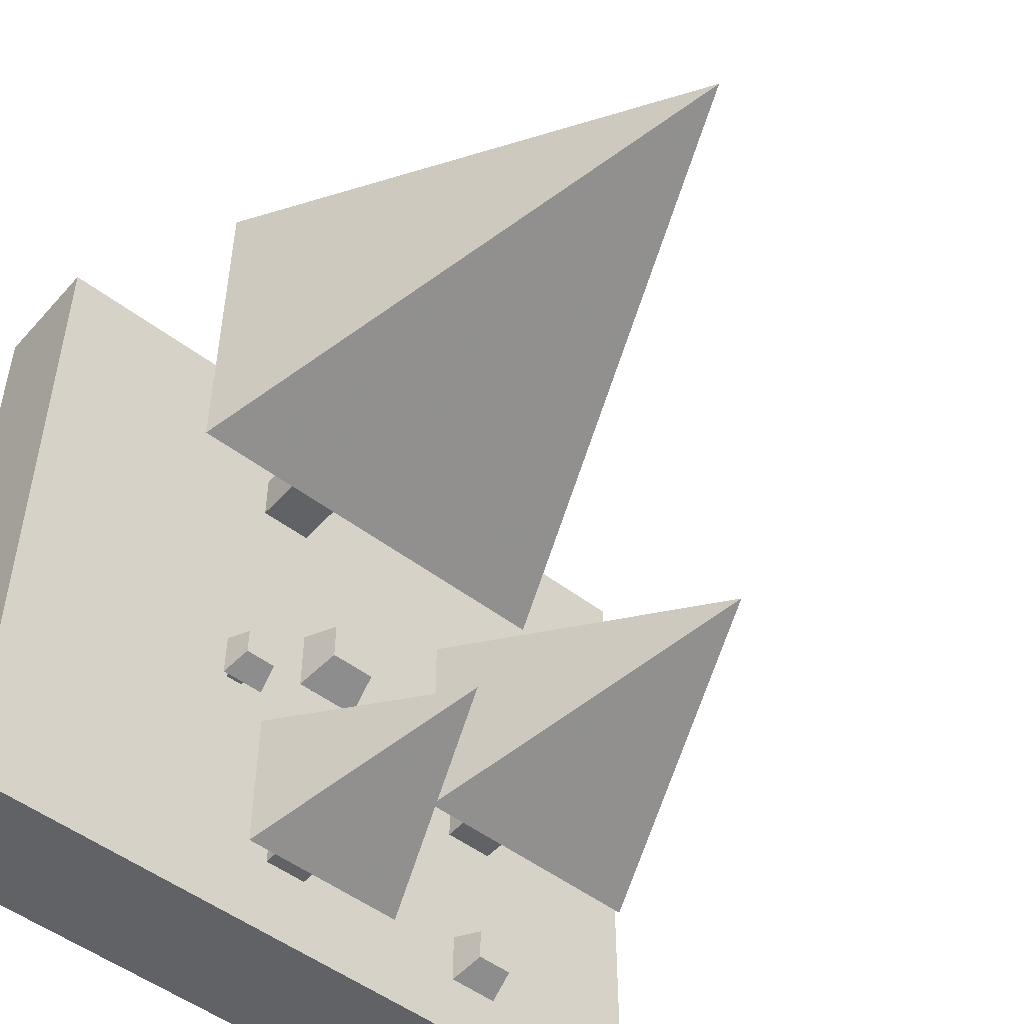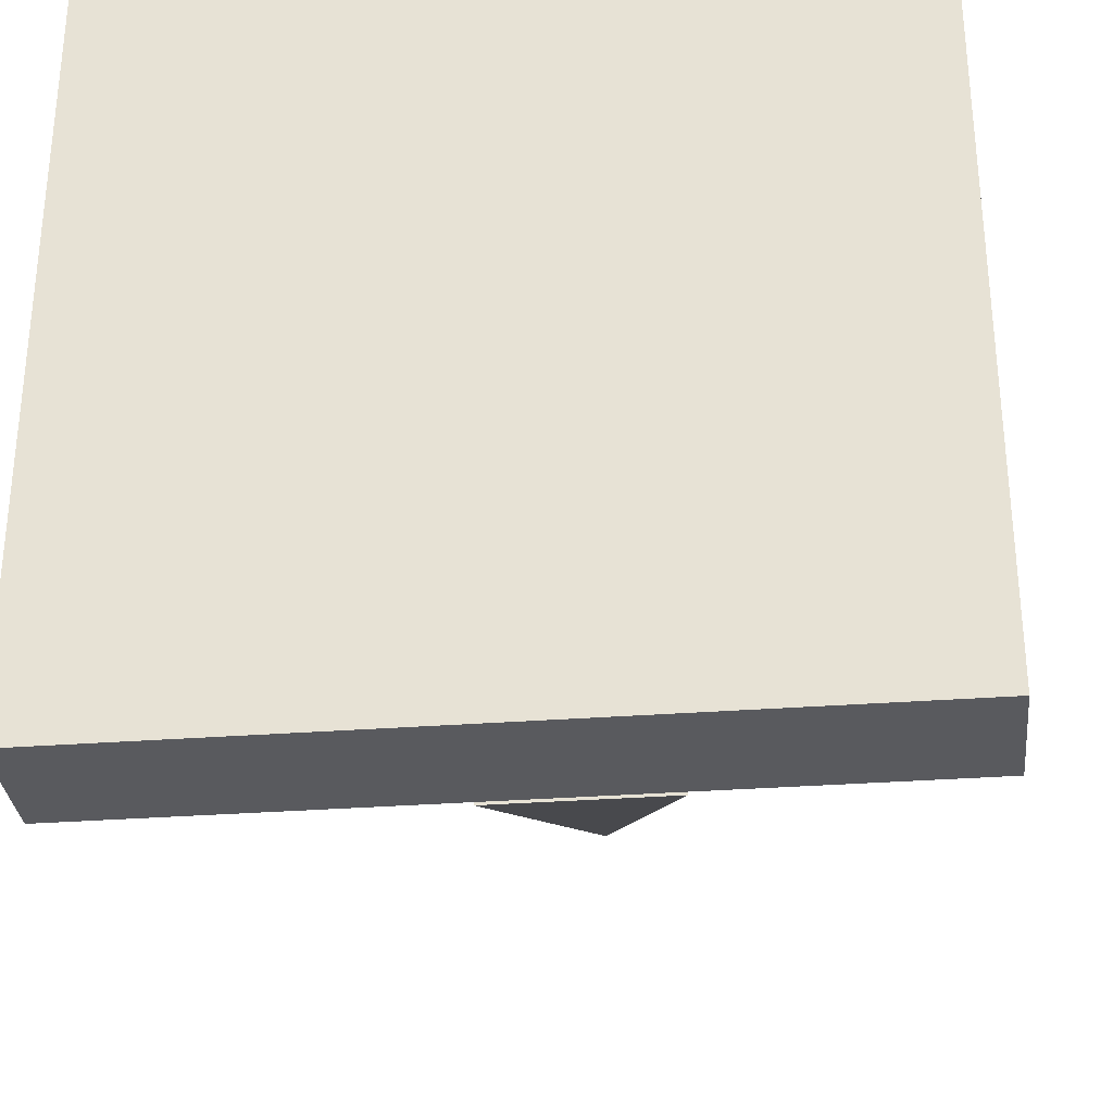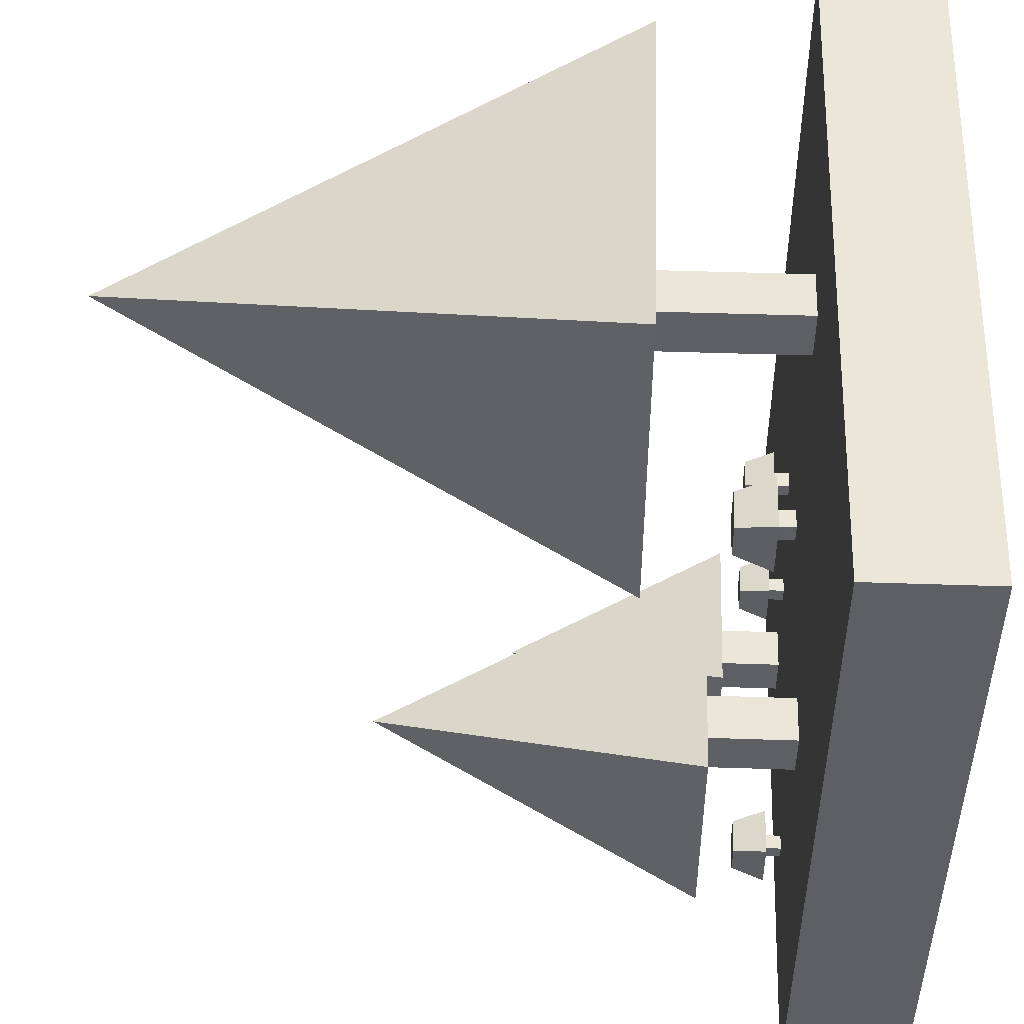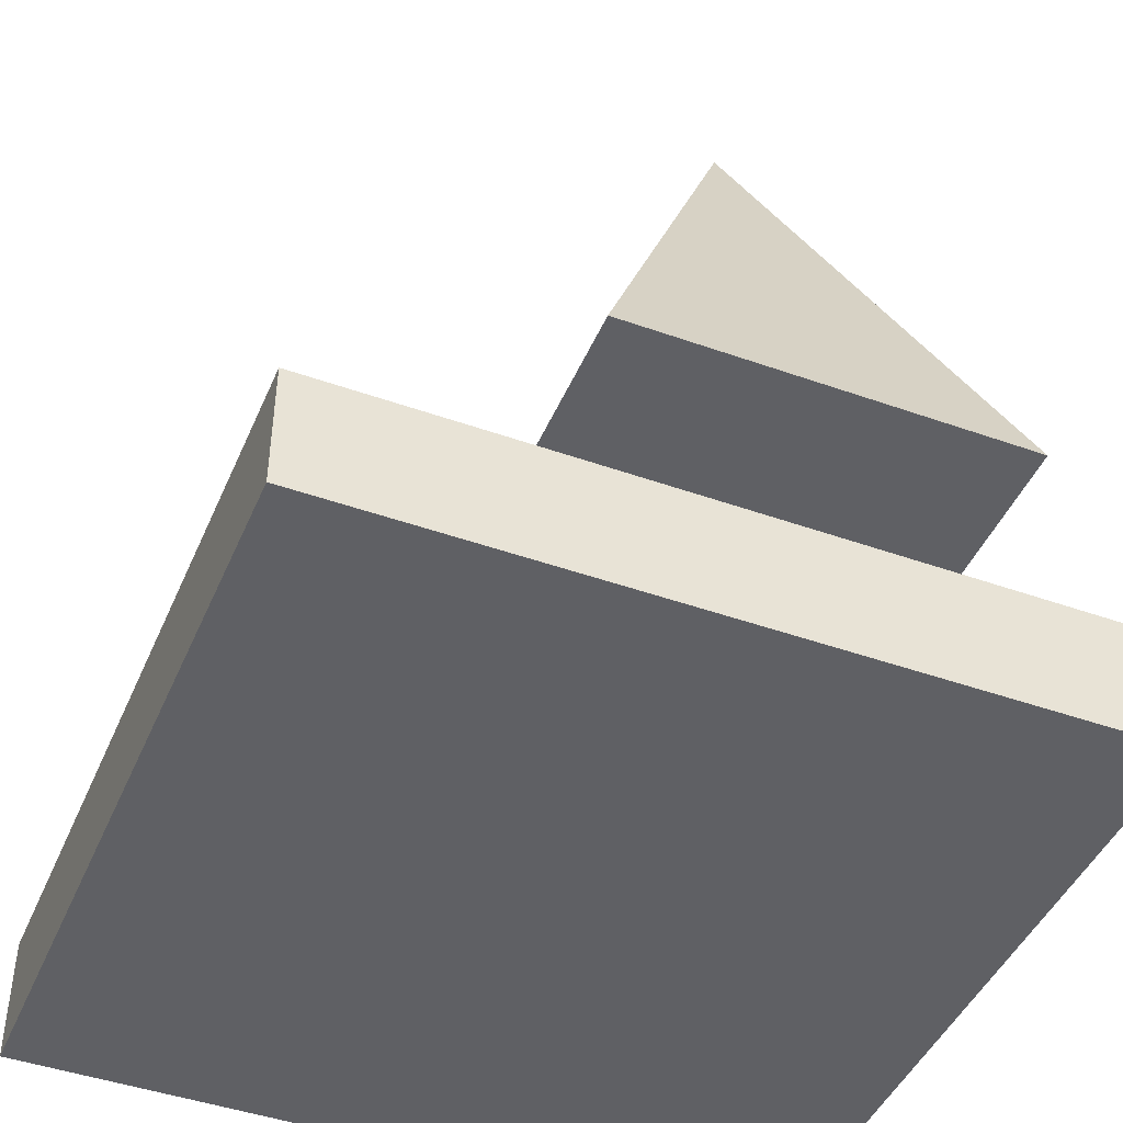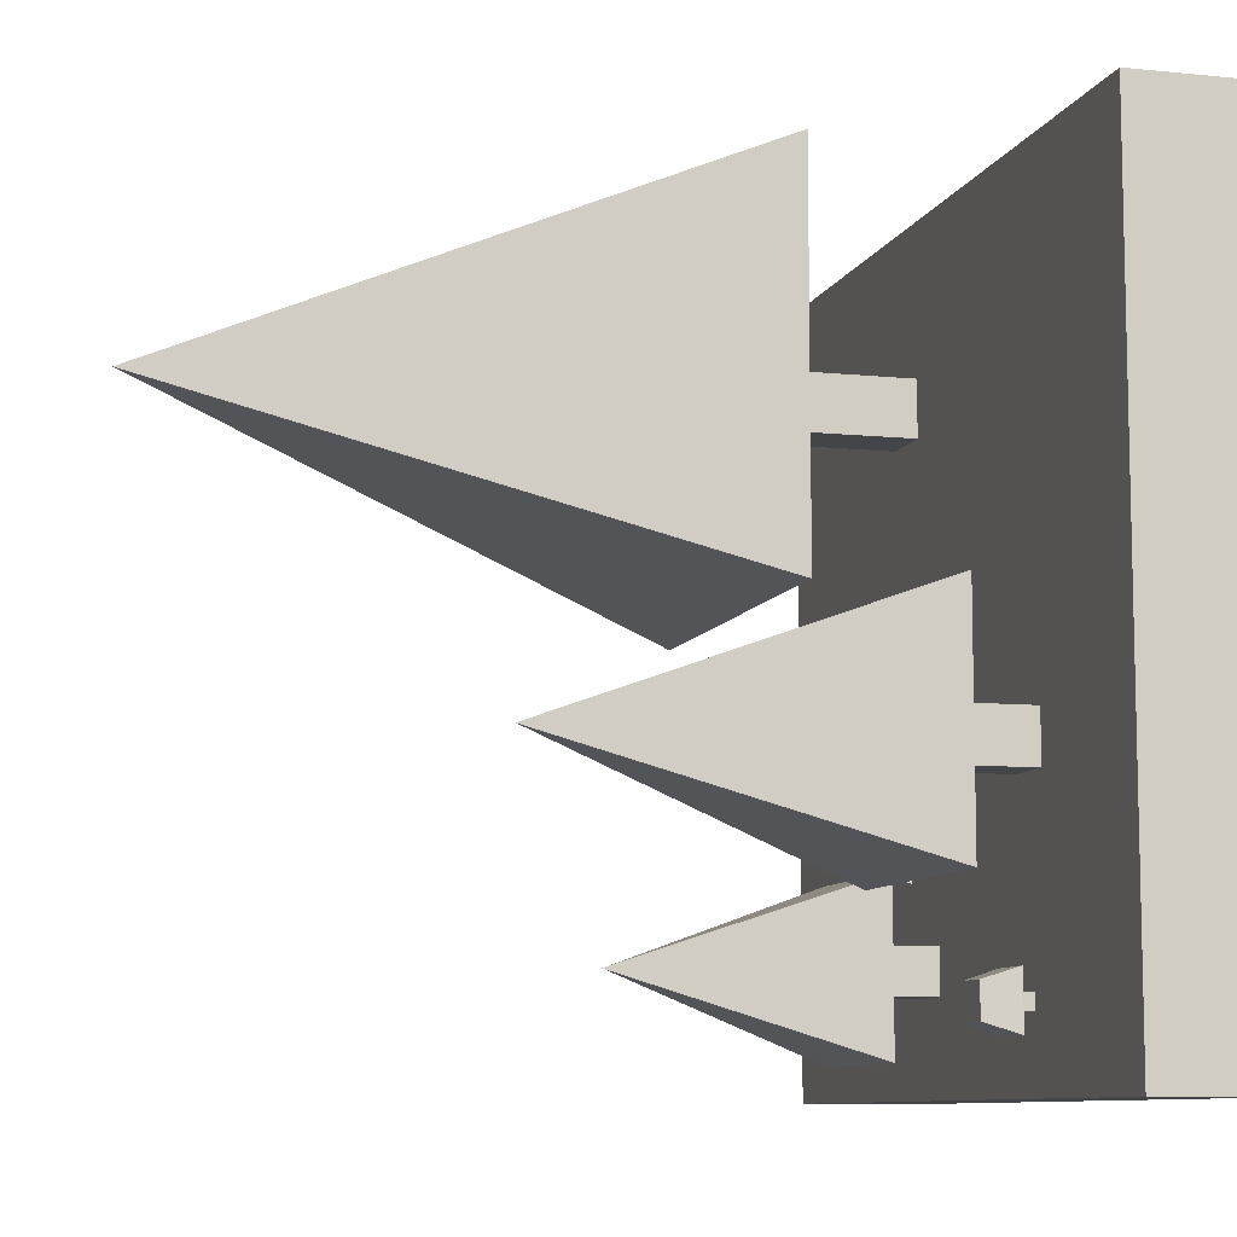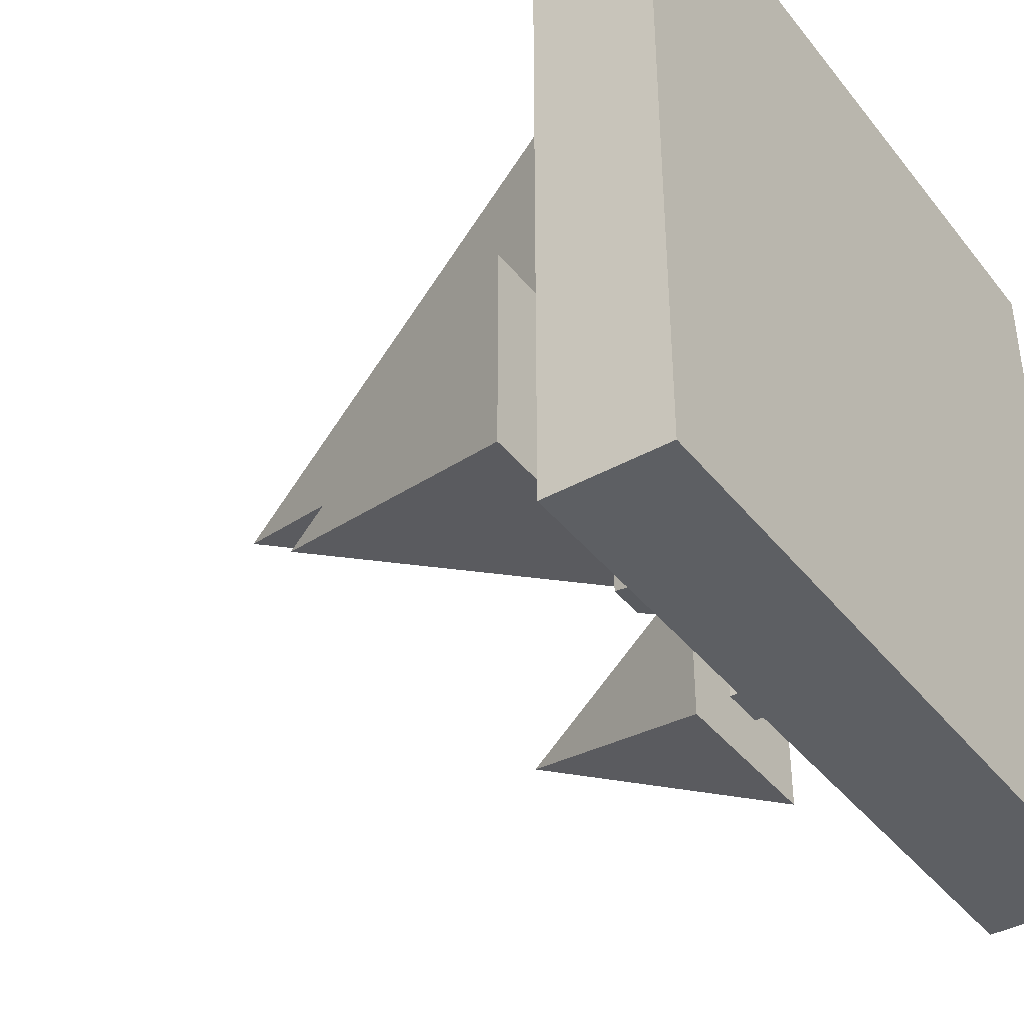
<metadata>
{"format":"obj","ext":"obj","renderer":"f3d","projection":"perspective","resolution":1024,"background":"white","views":[{"elev":-50.5,"azim":140.1,"up":"+Z"},{"elev":-31.6,"azim":6.1,"up":"+Z"},{"elev":49.4,"azim":-87.9,"up":"+Z"},{"elev":-45.0,"azim":-22.4,"up":"+Y"},{"elev":-9.0,"azim":-105.4,"up":"+Z"},{"elev":-40.2,"azim":-55.6,"up":"+Z"}]}
</metadata>
<code>
v -2.019 1.305 -1.025
v -2.019 -0.07305 -1.025
v -2.019 1.305 -1.666
v -2.019 -0.07305 -1.666
v -2.685 1.305 -1.666
v -2.685 -0.07305 -1.666
v -2.685 1.305 -1.025
v -2.685 -0.07305 -1.025
v -3.94 1.227 0.1149
v -0.7635 1.227 0.1149
v -2.352 5.433 -1.345
v -3.94 1.227 -2.806
v -0.7635 1.227 -2.806
v 0.8455 0.8909 -3.318
v 0.8455 -0.0602 -3.318
v 0.8455 0.8909 -3.874
v 0.8455 -0.0602 -3.874
v 0.2675 0.8909 -3.874
v 0.2675 -0.0602 -3.874
v 0.2675 0.8909 -3.318
v 0.2675 -0.0602 -3.318
v -0.5472 0.8395 -2.581
v 1.66 0.8395 -2.581
v 0.5565 3.762 -3.596
v -0.5472 0.8395 -4.611
v 1.66 0.8395 -4.611
v -0.1086 0.264 0.09862
v 0.7584 0.264 0.09862
v 0.01418 0.8291 -0.08374
v 0.6356 0.8291 -0.08374
v 0.01418 0.8291 -0.6383
v 0.6356 0.8291 -0.6383
v -0.1086 0.264 -0.8206
v 0.7584 0.264 -0.8206
v 1.326 0.2181 -0.7072
v 1.921 0.2181 -0.7072
v 1.41 0.6055 -0.832
v 1.836 0.6055 -0.832
v 1.41 0.6055 -1.211
v 1.836 0.6055 -1.211
v 1.326 0.2181 -1.336
v 1.921 0.2181 -1.336
v 0.5192 0.2181 -1.995
v 1.113 0.2181 -1.995
v 0.6033 0.6055 -2.119
v 1.029 0.6055 -2.119
v 0.6033 0.6055 -2.499
v 1.029 0.6055 -2.499
v 0.5192 0.2181 -2.623
v 1.113 0.2181 -2.623
v 0.4596 0.3432 -0.2213
v 0.4596 -0.04438 -0.2213
v 0.4596 0.3432 -0.4876
v 0.4596 -0.04438 -0.4876
v 0.1688 0.3432 -0.4876
v 0.1688 -0.04438 -0.4876
v 0.1688 0.3432 -0.2213
v 0.1688 -0.04438 -0.2213
v 1.736 0.2826 -0.925
v 1.736 -0.04707 -0.925
v 1.736 0.2826 -1.125
v 1.736 -0.04707 -1.125
v 1.508 0.2826 -1.125
v 1.508 -0.04707 -1.125
v 1.508 0.2826 -0.925
v 1.508 -0.04707 -0.925
v 0.9152 0.2881 -2.211
v 0.9152 -0.03083 -2.211
v 0.9152 0.2881 -2.411
v 0.9152 -0.03083 -2.411
v 0.7072 0.2881 -2.411
v 0.7072 -0.03083 -2.411
v 0.7072 0.2881 -2.211
v 0.7072 -0.03083 -2.211
v -2.622 0.2192 -3.67
v -1.96 0.2192 -3.67
v -2.528 0.6501 -3.81
v -2.054 0.6501 -3.81
v -2.528 0.6501 -4.232
v -2.054 0.6501 -4.232
v -2.622 0.2192 -4.372
v -1.96 0.2192 -4.372
v -2.191 0.2796 -3.921
v -2.191 -0.016 -3.921
v -2.191 0.2796 -4.115
v -2.191 -0.016 -4.115
v -2.399 0.2796 -4.115
v -2.399 -0.016 -4.115
v -2.399 0.2796 -3.921
v -2.399 -0.016 -3.921
v 1.433 2.188 3.162
v 1.433 -0.08447 3.162
v 1.433 2.188 2.462
v 1.433 -0.08447 2.462
v 0.7051 2.188 2.462
v 0.7051 -0.08447 2.462
v 0.7051 2.188 3.162
v 0.7051 -0.08447 3.162
v -1.581 2.07 5.249
v 3.72 2.07 5.249
v 1.069 9.089 2.812
v -1.581 2.07 0.3745
v 3.72 2.07 0.3745
v -5 0 5
v 5 0 5
v -5 0 -5
v 5 0 -5
v -5 -1.63 -5
v 5 -1.63 -5
v -5 -1.63 5
v 5 -1.63 5
f 1 2 4 3
f 3 4 6 5
f 5 6 8 7
f 7 8 2 1
f 9 10 11
f 11 13 12
f 12 13 10 9
f 10 13 11
f 12 9 11
f 14 15 17 16
f 16 17 19 18
f 18 19 21 20
f 20 21 15 14
f 22 23 24
f 24 26 25
f 25 26 23 22
f 23 26 24
f 25 22 24
f 27 28 30 29
f 29 30 32 31
f 31 32 34 33
f 33 34 28 27
f 28 34 32 30
f 33 27 29 31
f 35 36 38 37
f 37 38 40 39
f 39 40 42 41
f 41 42 36 35
f 36 42 40 38
f 41 35 37 39
f 43 44 46 45
f 45 46 48 47
f 47 48 50 49
f 49 50 44 43
f 44 50 48 46
f 49 43 45 47
f 51 52 54 53
f 53 54 56 55
f 55 56 58 57
f 57 58 52 51
f 59 60 62 61
f 61 62 64 63
f 63 64 66 65
f 65 66 60 59
f 67 68 70 69
f 69 70 72 71
f 71 72 74 73
f 73 74 68 67
f 75 76 78 77
f 77 78 80 79
f 79 80 82 81
f 81 82 76 75
f 76 82 80 78
f 81 75 77 79
f 83 84 86 85
f 85 86 88 87
f 87 88 90 89
f 89 90 84 83
f 91 92 94 93
f 93 94 96 95
f 95 96 98 97
f 97 98 92 91
f 99 100 101
f 101 103 102
f 102 103 100 99
f 100 103 101
f 102 99 101
f 104 105 107 106
f 106 107 109 108
f 108 109 111 110
f 110 111 105 104
f 105 111 109 107
f 110 104 106 108

</code>
